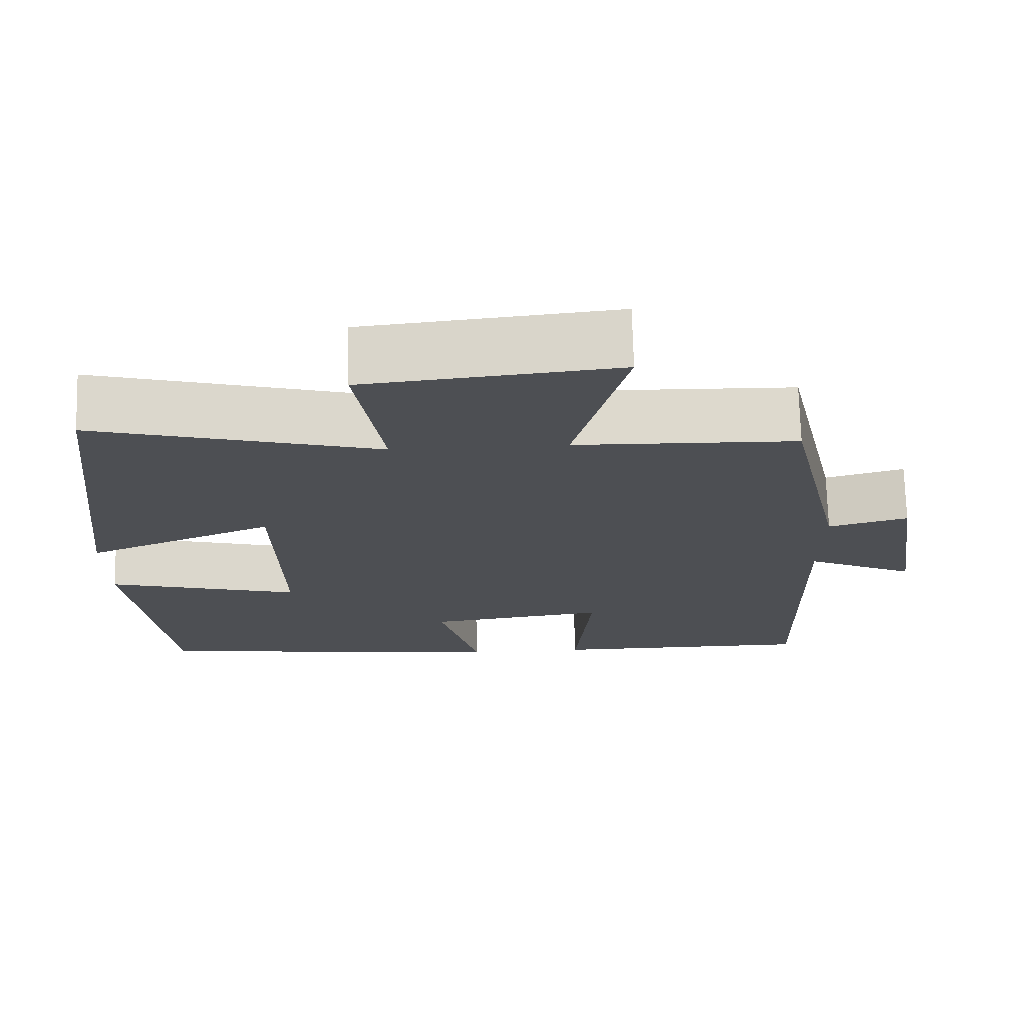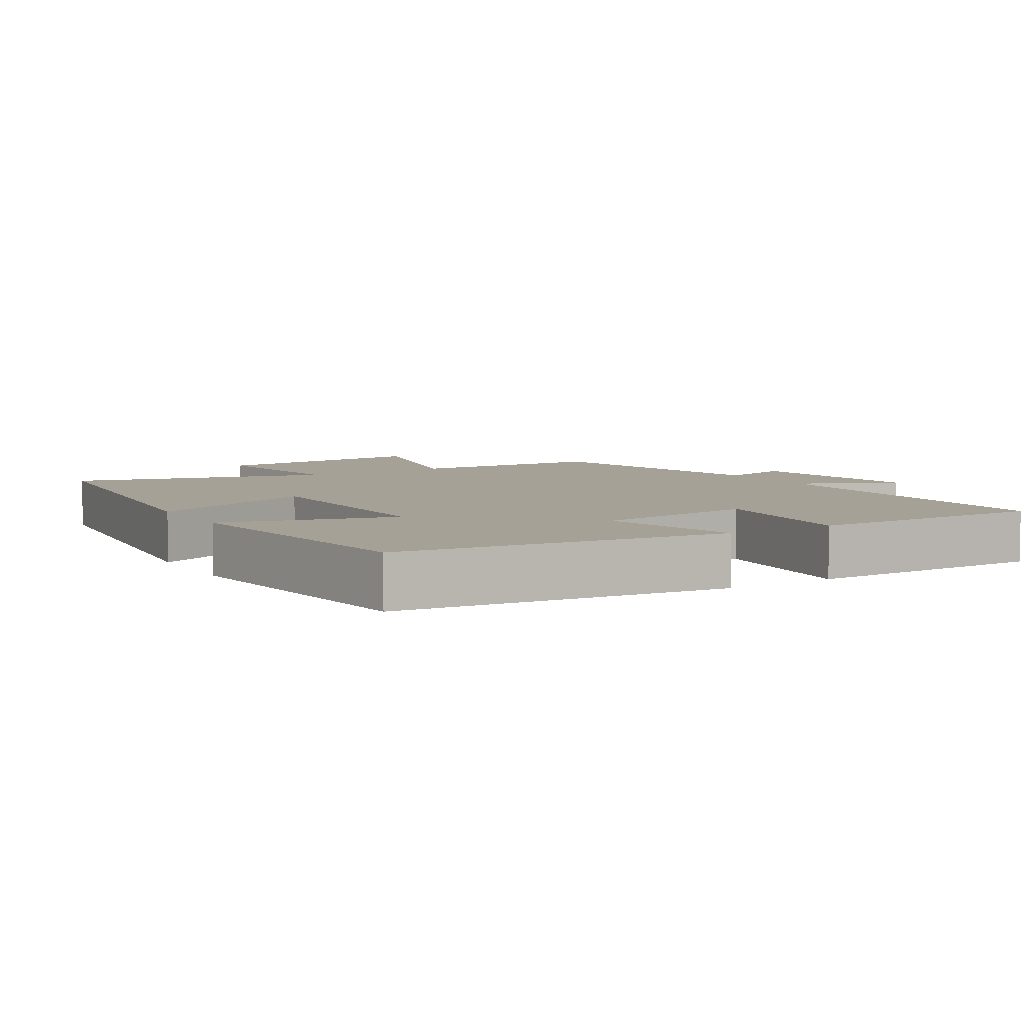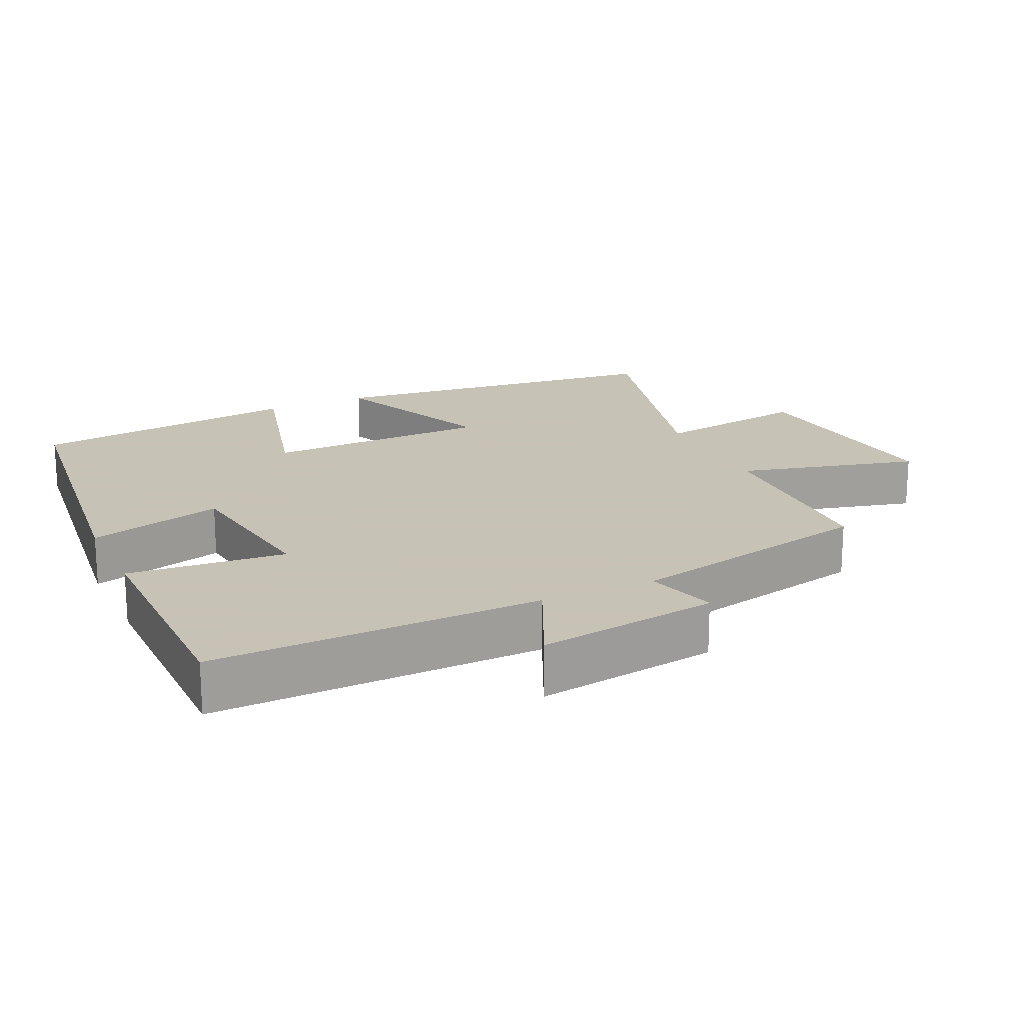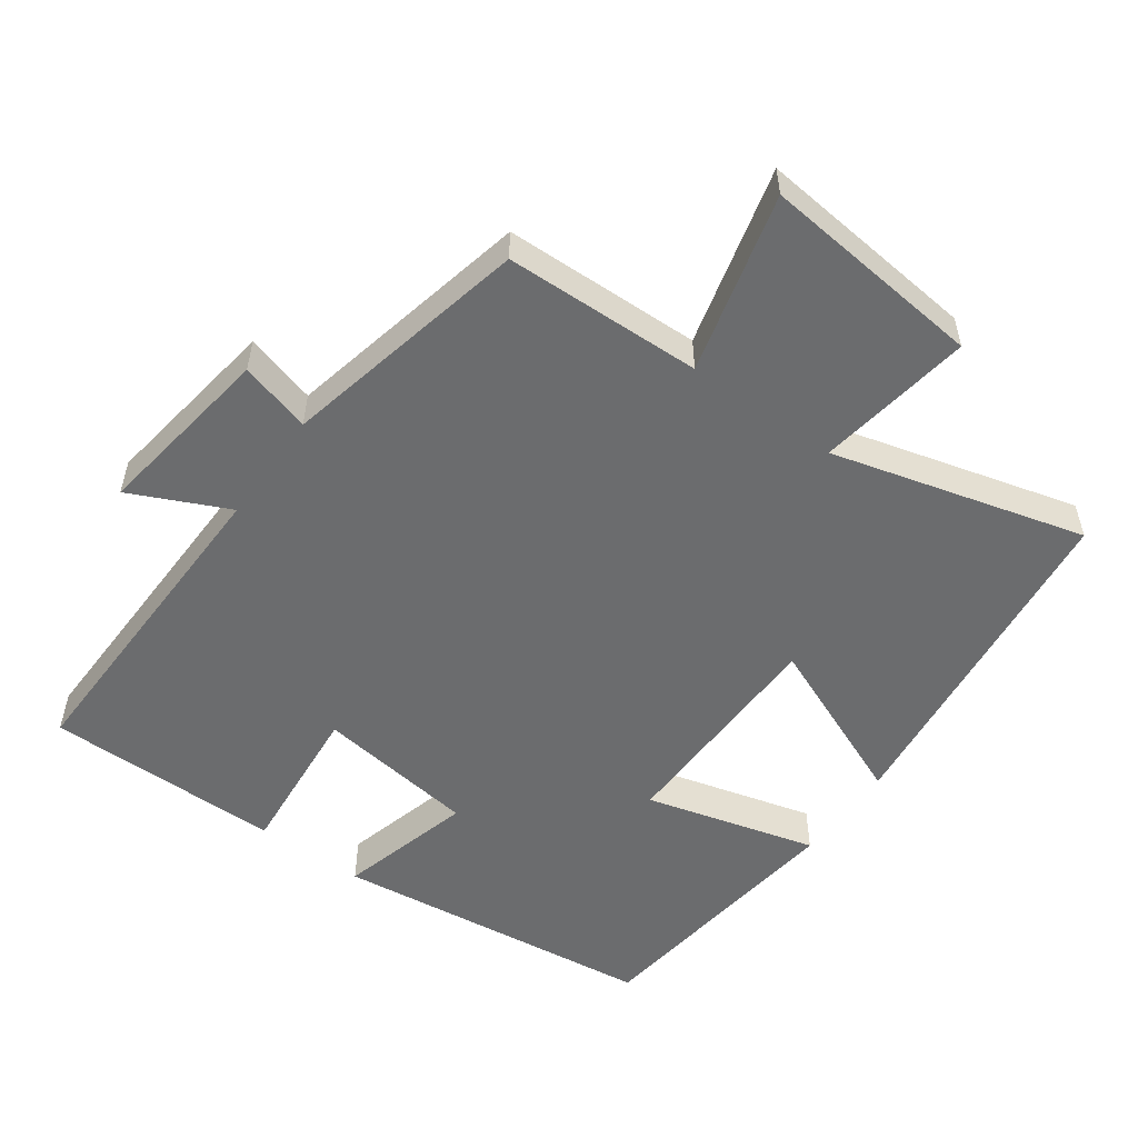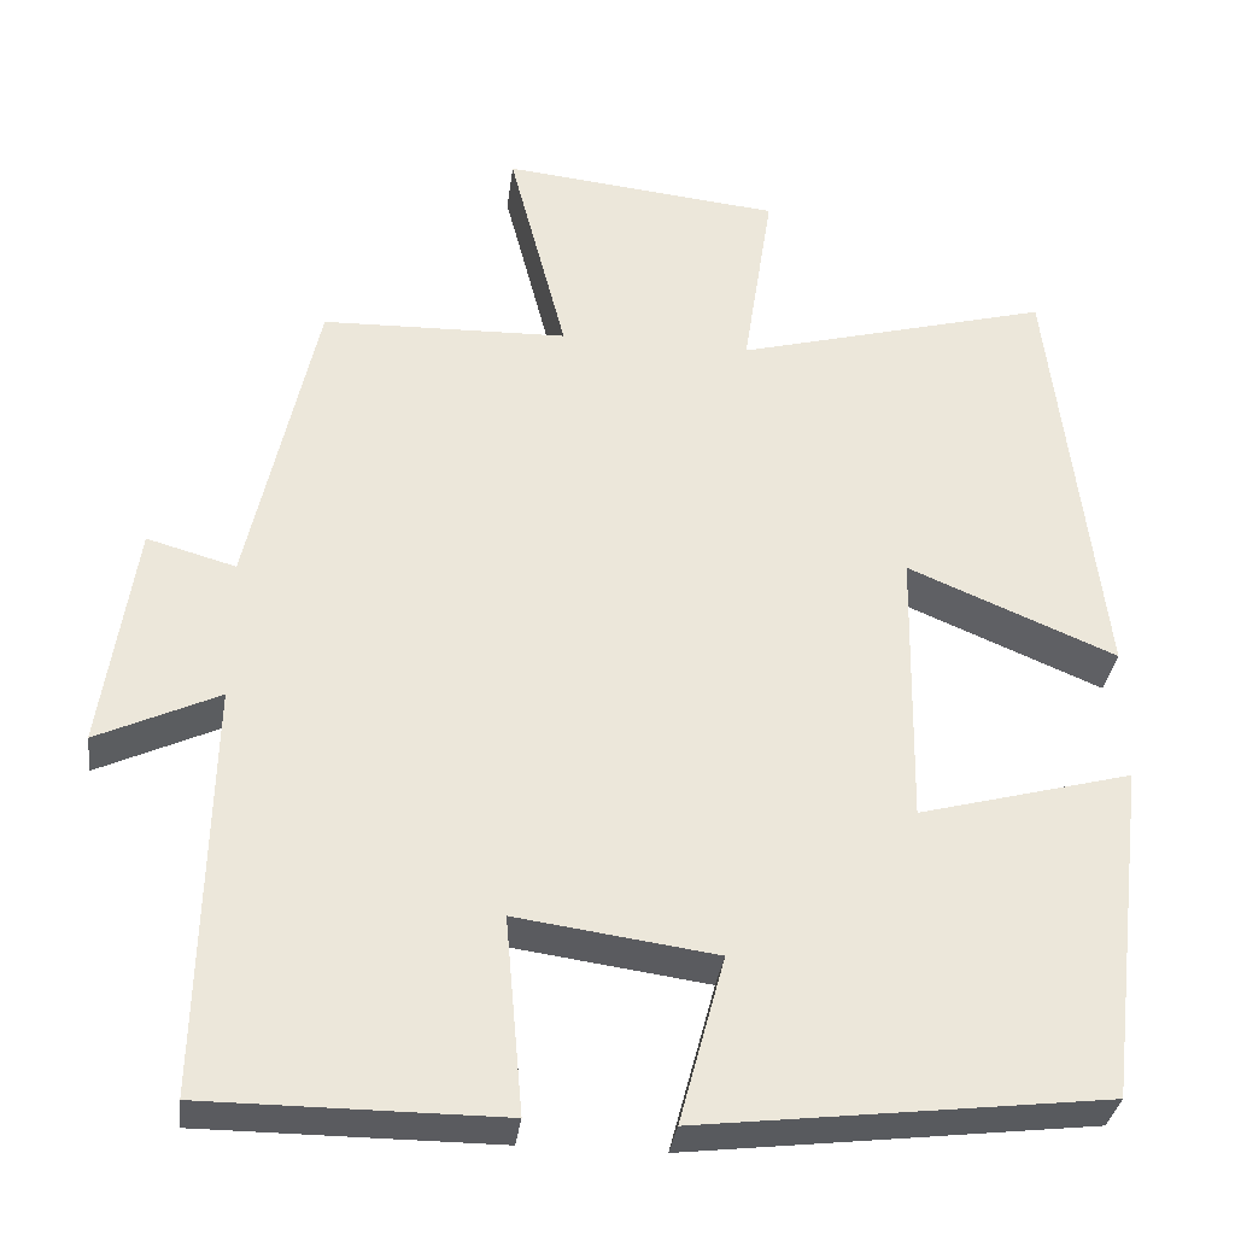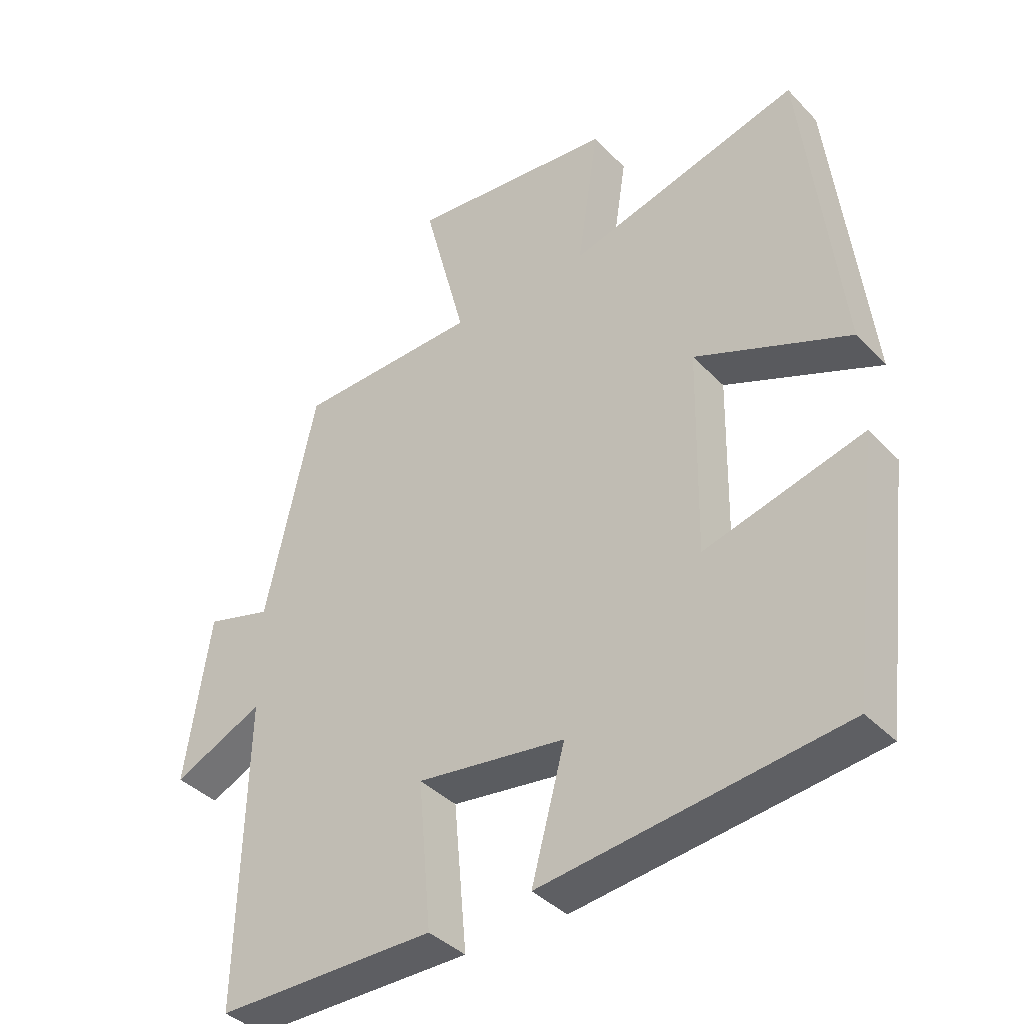
<metadata>
{"format":"obj","ext":"obj","renderer":"f3d","projection":"perspective","resolution":1024,"background":"white","views":[{"elev":72.3,"azim":178.5,"up":"+Z"},{"elev":6.2,"azim":148.9,"up":"+Y"},{"elev":19.1,"azim":-115.0,"up":"+Y"},{"elev":-53.6,"azim":-35.6,"up":"+Y"},{"elev":-33.1,"azim":-7.2,"up":"+Z"},{"elev":-39.2,"azim":38.4,"up":"+Z"}]}
</metadata>
<code>
v -0.422 0.07 0.493
v -0.139 0.07 0.5
v -0.205 0.07 0.757
v 0.115 0.07 0.723
v 0.081 0.07 0.5
v 0.443 0.07 0.596
v 0.5 0.07 0.1
v 0.26 0.07 0.201
v 0.254 0.07 -0.121
v 0.5 0.07 -0.056
v 0.452 0.07 -0.445
v -0.013 0.07 -0.5
v 0.039 0.07 -0.307
v -0.191 0.07 -0.275
v -0.171 0.07 -0.5
v -0.51 0.07 -0.499
v -0.5 0.07 -0.028
v -0.64 0.07 -0.093
v -0.602 0.07 0.167
v -0.5 0.07 0.138
v -0.422 0 0.493
v -0.139 0 0.5
v -0.205 0 0.757
v 0.115 0 0.723
v 0.081 0 0.5
v 0.443 0 0.596
v 0.5 0 0.1
v 0.26 0 0.201
v 0.254 0 -0.121
v 0.5 0 -0.056
v 0.452 0 -0.445
v -0.013 0 -0.5
v 0.039 0 -0.307
v -0.191 0 -0.275
v -0.171 0 -0.5
v -0.51 0 -0.499
v -0.5 0 -0.028
v -0.64 0 -0.093
v -0.602 0 0.167
v -0.5 0 0.138
f 17 18 19 20
f 17 20 1 2
f 14 15 16 17
f 13 14 17 2
f 11 12 13
f 10 11 13
f 9 10 13
f 8 9 13 2
f 5 6 7 8
f 5 8 2 3
f 3 4 5
f 40 39 38 37
f 22 21 40 37
f 37 36 35 34
f 22 37 34 33
f 33 32 31
f 33 31 30
f 33 30 29
f 22 33 29 28
f 28 27 26 25
f 23 22 28 25
f 25 24 23
f 1 21 22 2
f 2 22 23 3
f 3 23 24 4
f 4 24 25 5
f 5 25 26 6
f 6 26 27 7
f 7 27 28 8
f 8 28 29 9
f 9 29 30 10
f 10 30 31 11
f 11 31 32 12
f 12 32 33 13
f 13 33 34 14
f 14 34 35 15
f 15 35 36 16
f 16 36 37 17
f 17 37 38 18
f 18 38 39 19
f 19 39 40 20
f 20 40 21 1

</code>
